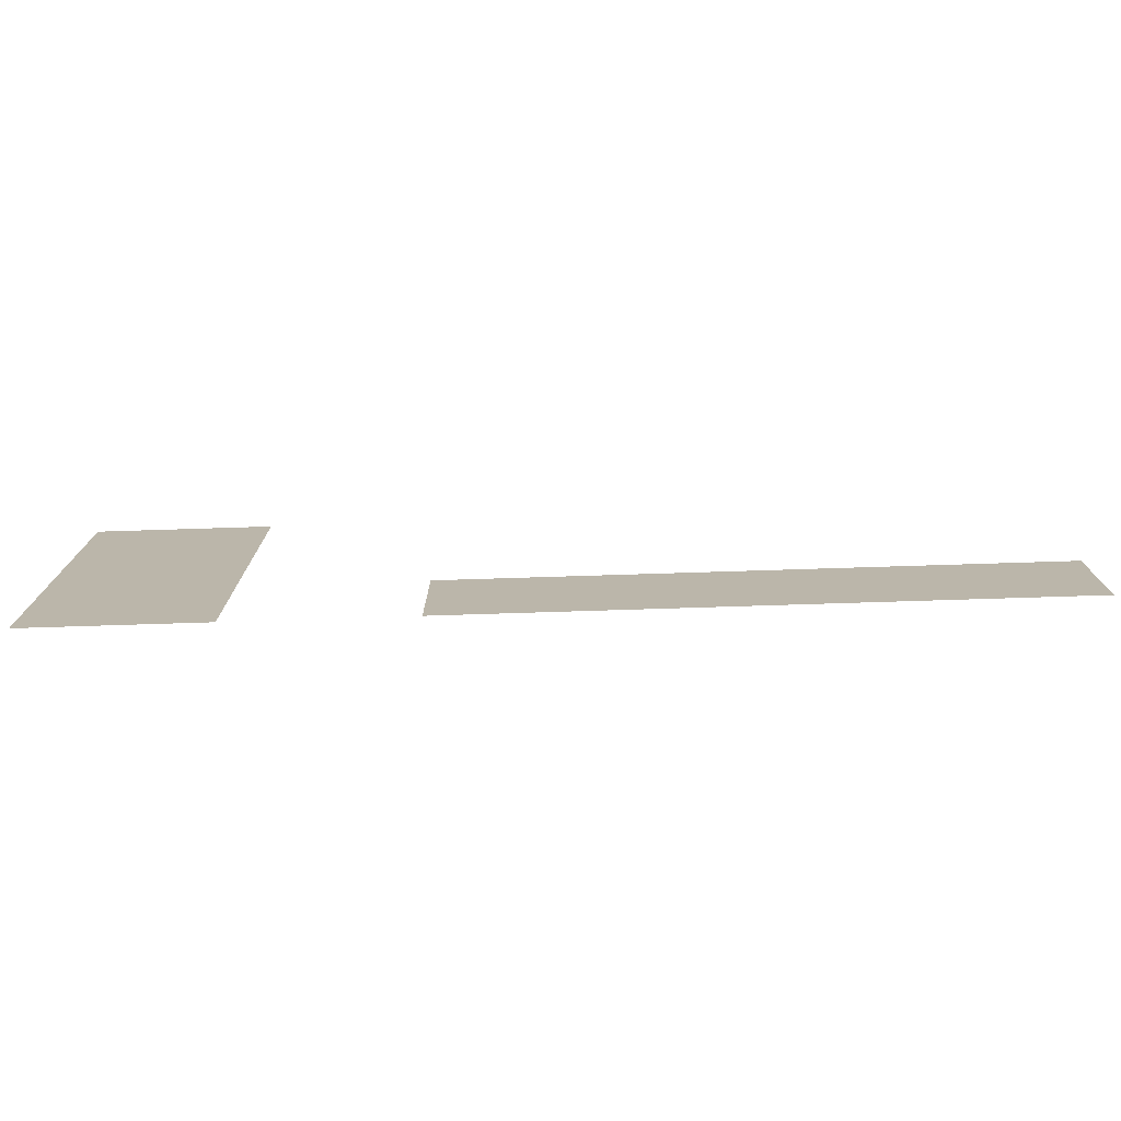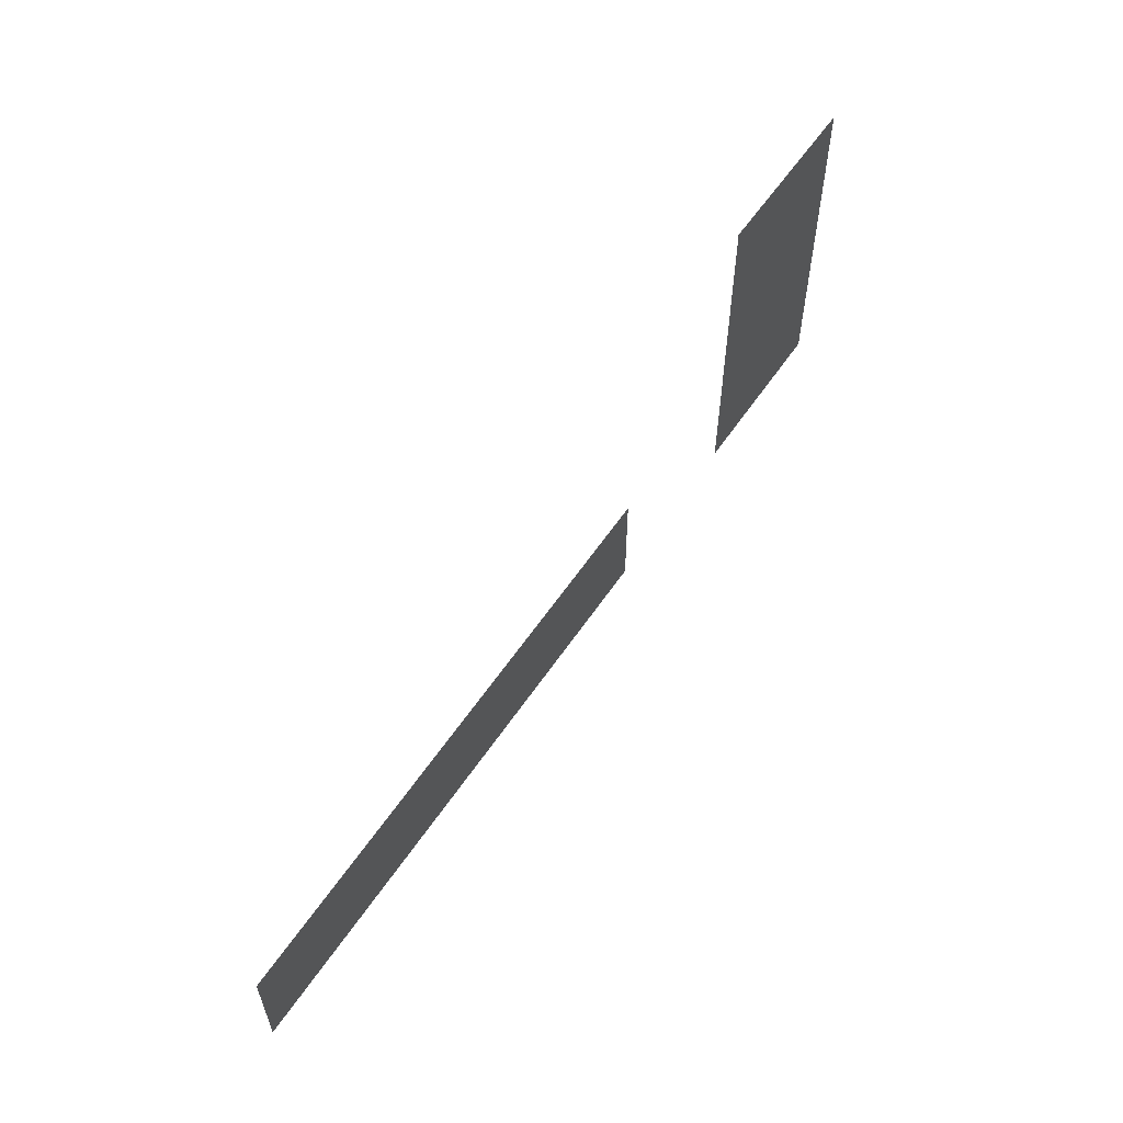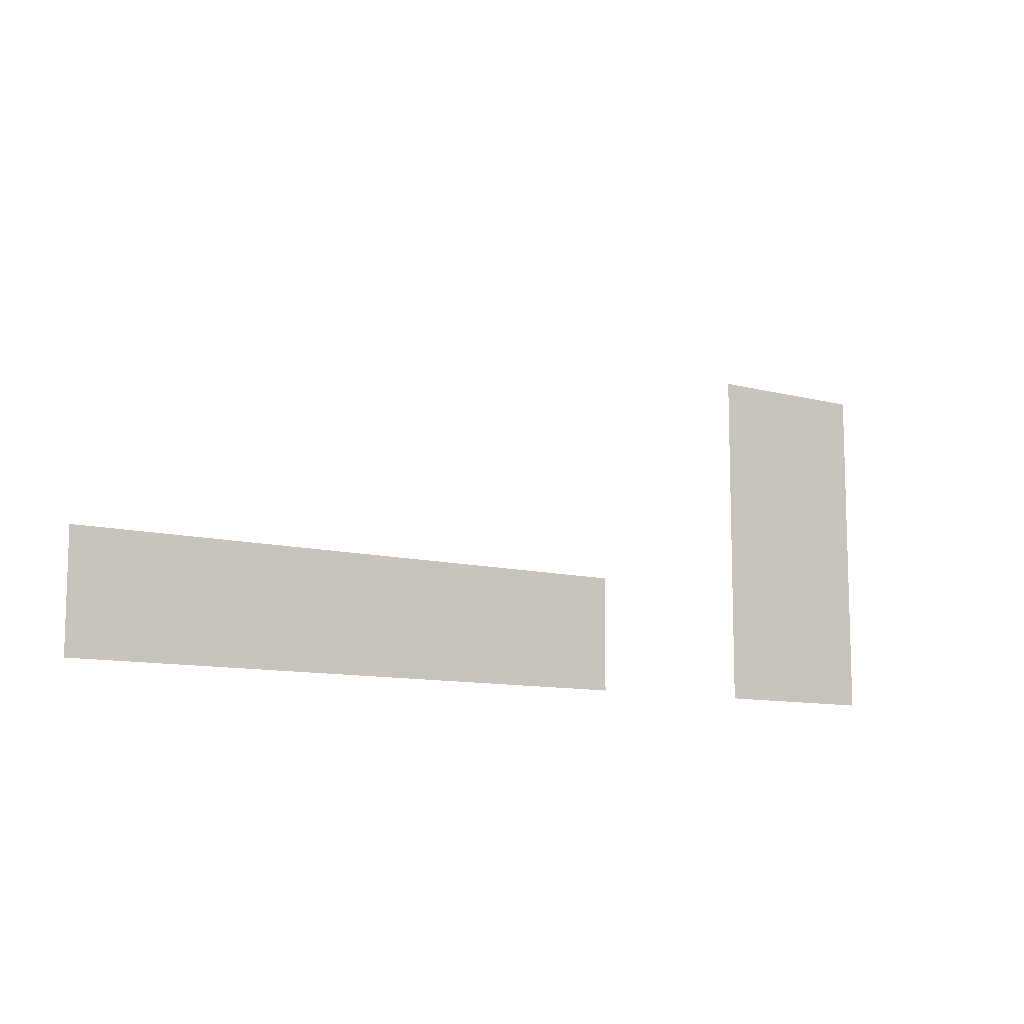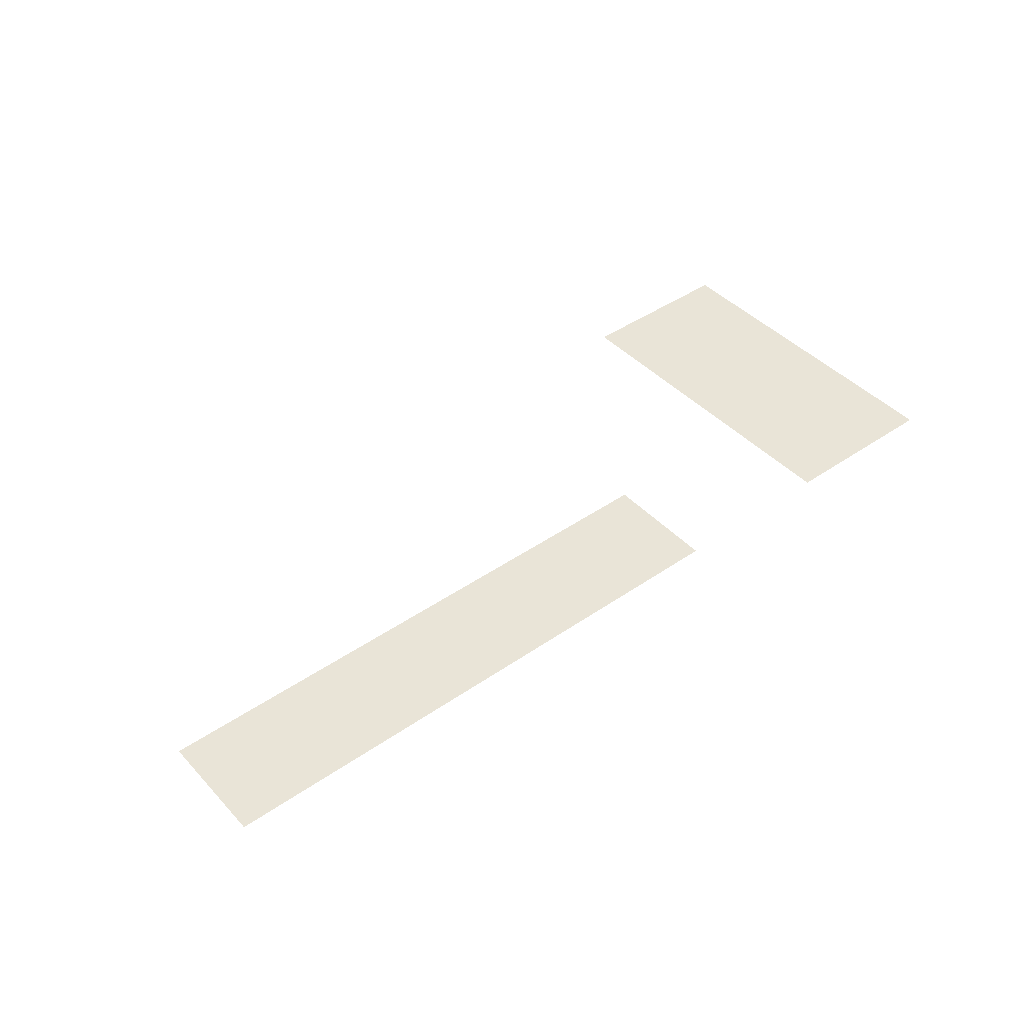
<metadata>
{"format":"obj","ext":"obj","renderer":"f3d","projection":"perspective","resolution":1024,"background":"white","views":[{"elev":-75.7,"azim":-178.2,"up":"+Y"},{"elev":58.2,"azim":-56.3,"up":"+Y"},{"elev":-10.3,"azim":-34.3,"up":"+Y"},{"elev":43.3,"azim":-39.2,"up":"+Z"}]}
</metadata>
<code>
v 0 -11 0
v -1 -11 0
v -1 -10 0
v 0 -10 0
v -1 -11 0
v -2 -11 0
v -2 -10 0
v -1 -10 0
v -2 -11 0
v -3 -11 0
v -3 -10 0
v -2 -10 0
v 0 -12 0
v -1 -12 0
v -1 -11 0
v 0 -11 0
v -1 -12 0
v -2 -12 0
v -2 -11 0
v -1 -11 0
v -2 -12 0
v -3 -12 0
v -3 -11 0
v -2 -11 0
v 0 -13 0
v -1 -13 0
v -1 -12 0
v 0 -12 0
v -1 -13 0
v -2 -13 0
v -2 -12 0
v -1 -12 0
v -2 -13 0
v -3 -13 0
v -3 -12 0
v -2 -12 0
v 0 -14 0
v -1 -14 0
v -1 -13 0
v 0 -13 0
v -1 -14 0
v -2 -14 0
v -2 -13 0
v -1 -13 0
v -2 -14 0
v -3 -14 0
v -3 -13 0
v -2 -13 0
v 0 -15 0
v -1 -15 0
v -1 -14 0
v 0 -14 0
v -1 -15 0
v -2 -15 0
v -2 -14 0
v -1 -14 0
v -2 -15 0
v -3 -15 0
v -3 -14 0
v -2 -14 0
v -6 -15 0
v -7 -15 0
v -7 -14 0
v -6 -14 0
v -7 -15 0
v -8 -15 0
v -8 -14 0
v -7 -14 0
v -8 -15 0
v -9 -15 0
v -9 -14 0
v -8 -14 0
v -9 -15 0
v -10 -15 0
v -10 -14 0
v -9 -14 0
v -10 -15 0
v -11 -15 0
v -11 -14 0
v -10 -14 0
v -11 -15 0
v -12 -15 0
v -12 -14 0
v -11 -14 0
v -12 -15 0
v -13 -15 0
v -13 -14 0
v -12 -14 0
v -13 -15 0
v -14 -15 0
v -14 -14 0
v -13 -14 0
v -14 -15 0
v -15 -15 0
v -15 -14 0
v -14 -14 0
v -15 -15 0
v -16 -15 0
v -16 -14 0
v -15 -14 0
v 0 -16 0
v -1 -16 0
v -1 -15 0
v 0 -15 0
v -1 -16 0
v -2 -16 0
v -2 -15 0
v -1 -15 0
v -2 -16 0
v -3 -16 0
v -3 -15 0
v -2 -15 0
v -6 -16 0
v -7 -16 0
v -7 -15 0
v -6 -15 0
v -7 -16 0
v -8 -16 0
v -8 -15 0
v -7 -15 0
v -8 -16 0
v -9 -16 0
v -9 -15 0
v -8 -15 0
v -9 -16 0
v -10 -16 0
v -10 -15 0
v -9 -15 0
v -10 -16 0
v -11 -16 0
v -11 -15 0
v -10 -15 0
v -11 -16 0
v -12 -16 0
v -12 -15 0
v -11 -15 0
v -12 -16 0
v -13 -16 0
v -13 -15 0
v -12 -15 0
v -13 -16 0
v -14 -16 0
v -14 -15 0
v -13 -15 0
v -14 -16 0
v -15 -16 0
v -15 -15 0
v -14 -15 0
v -15 -16 0
v -16 -16 0
v -16 -15 0
v -15 -15 0
g escenaNorte_1_mesh_0058
f 1 2 3 4
f 5 6 7 8
f 9 10 11 12
f 13 14 15 16
f 17 18 19 20
f 21 22 23 24
f 25 26 27 28
f 29 30 31 32
f 33 34 35 36
f 37 38 39 40
f 41 42 43 44
f 45 46 47 48
f 49 50 51 52
f 53 54 55 56
f 57 58 59 60
f 61 62 63 64
f 65 66 67 68
f 69 70 71 72
f 73 74 75 76
f 77 78 79 80
f 81 82 83 84
f 85 86 87 88
f 89 90 91 92
f 93 94 95 96
f 97 98 99 100
f 101 102 103 104
f 105 106 107 108
f 109 110 111 112
f 113 114 115 116
f 117 118 119 120
f 121 122 123 124
f 125 126 127 128
f 129 130 131 132
f 133 134 135 136
f 137 138 139 140
f 141 142 143 144
f 145 146 147 148
f 149 150 151 152

</code>
